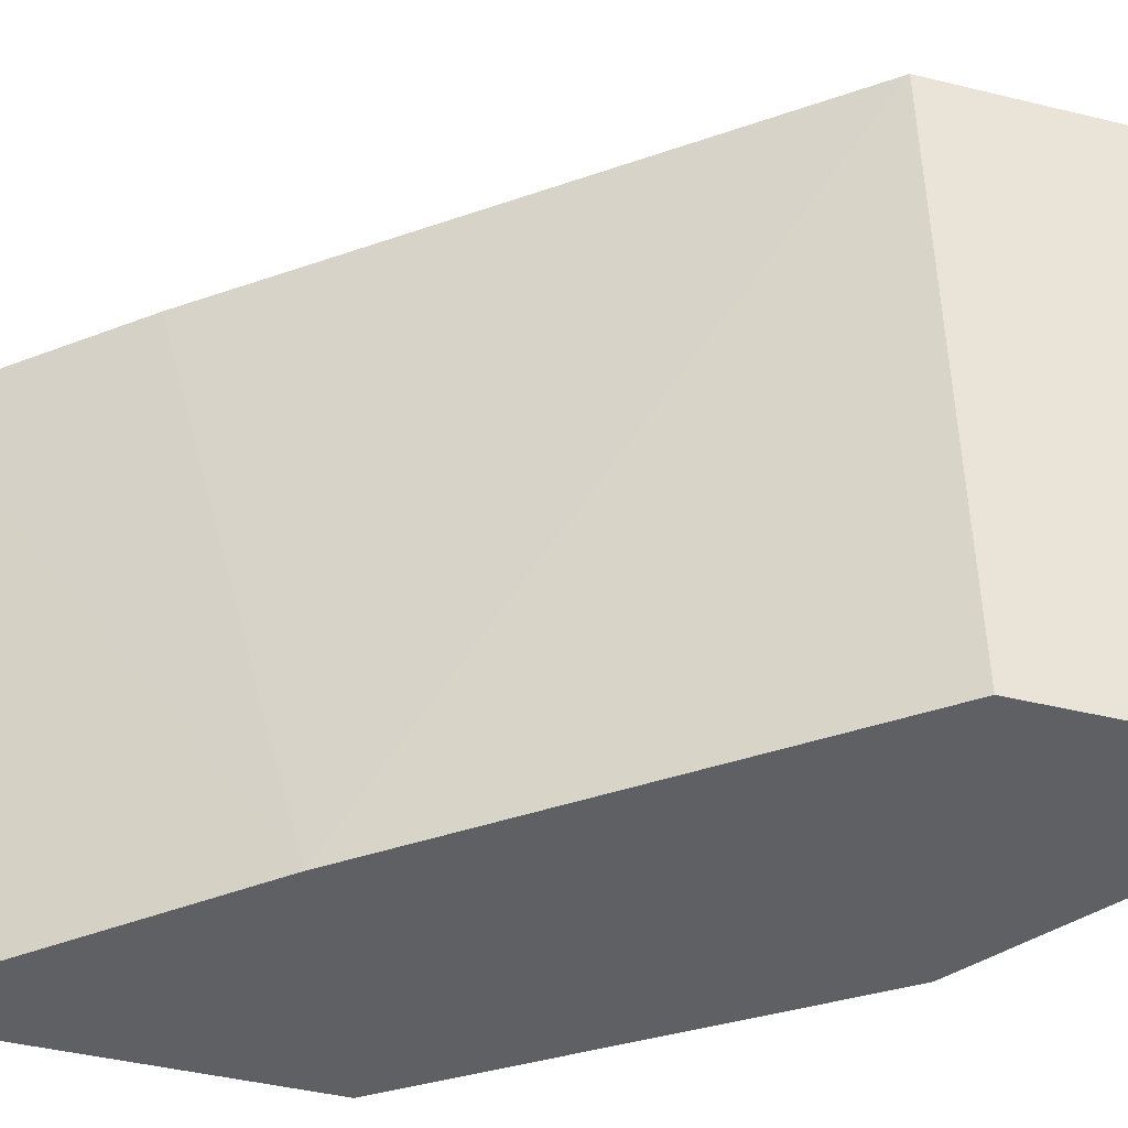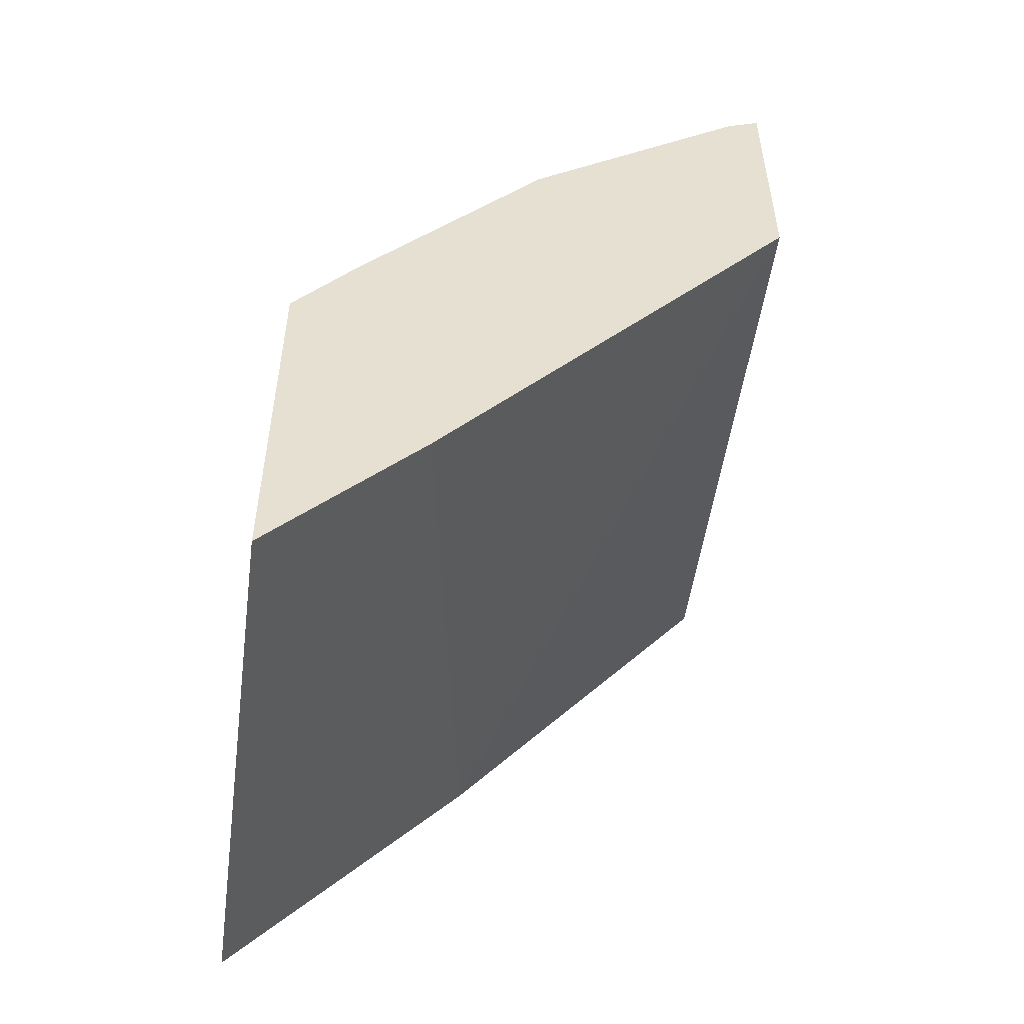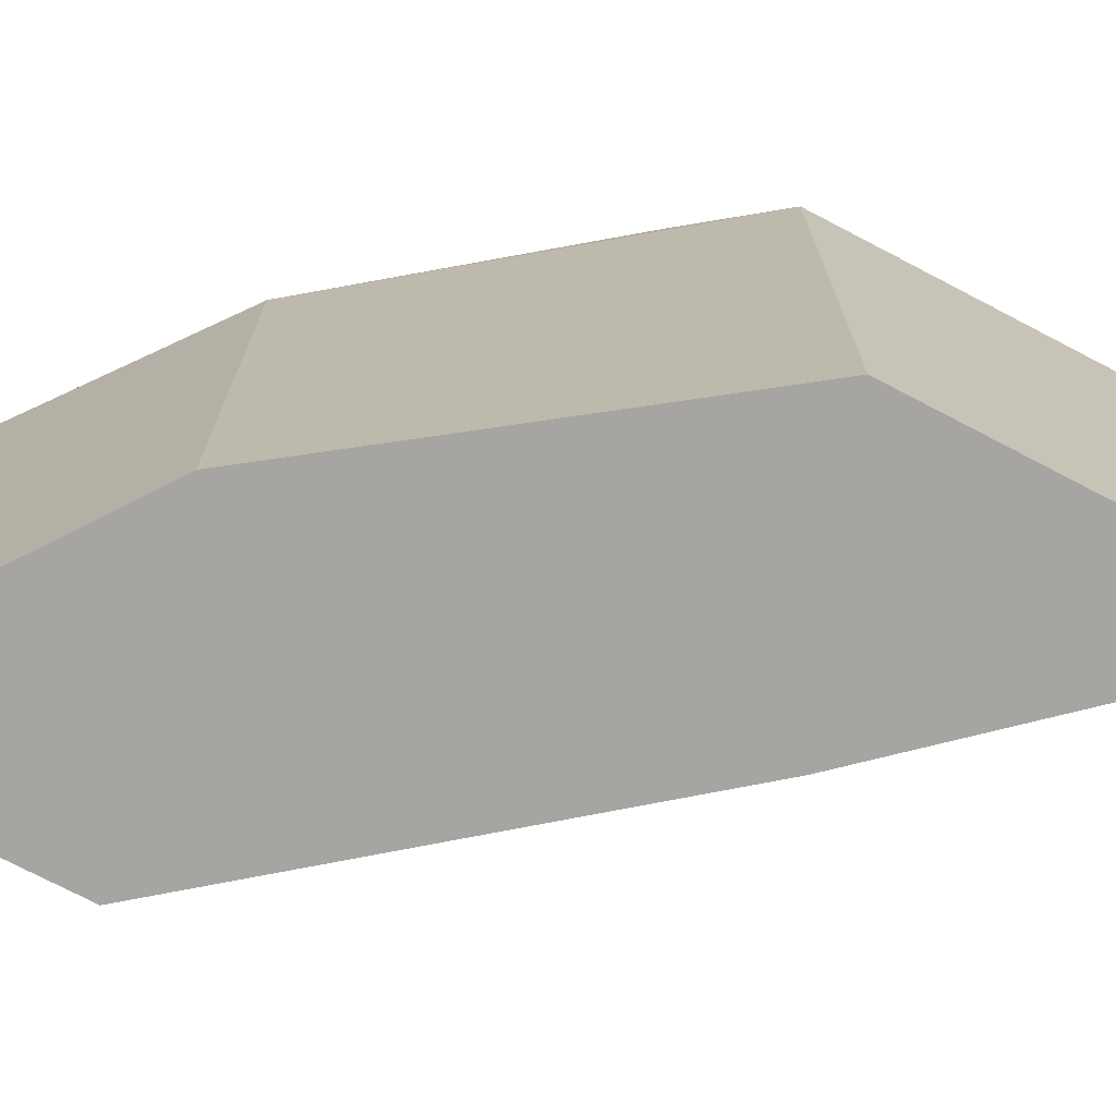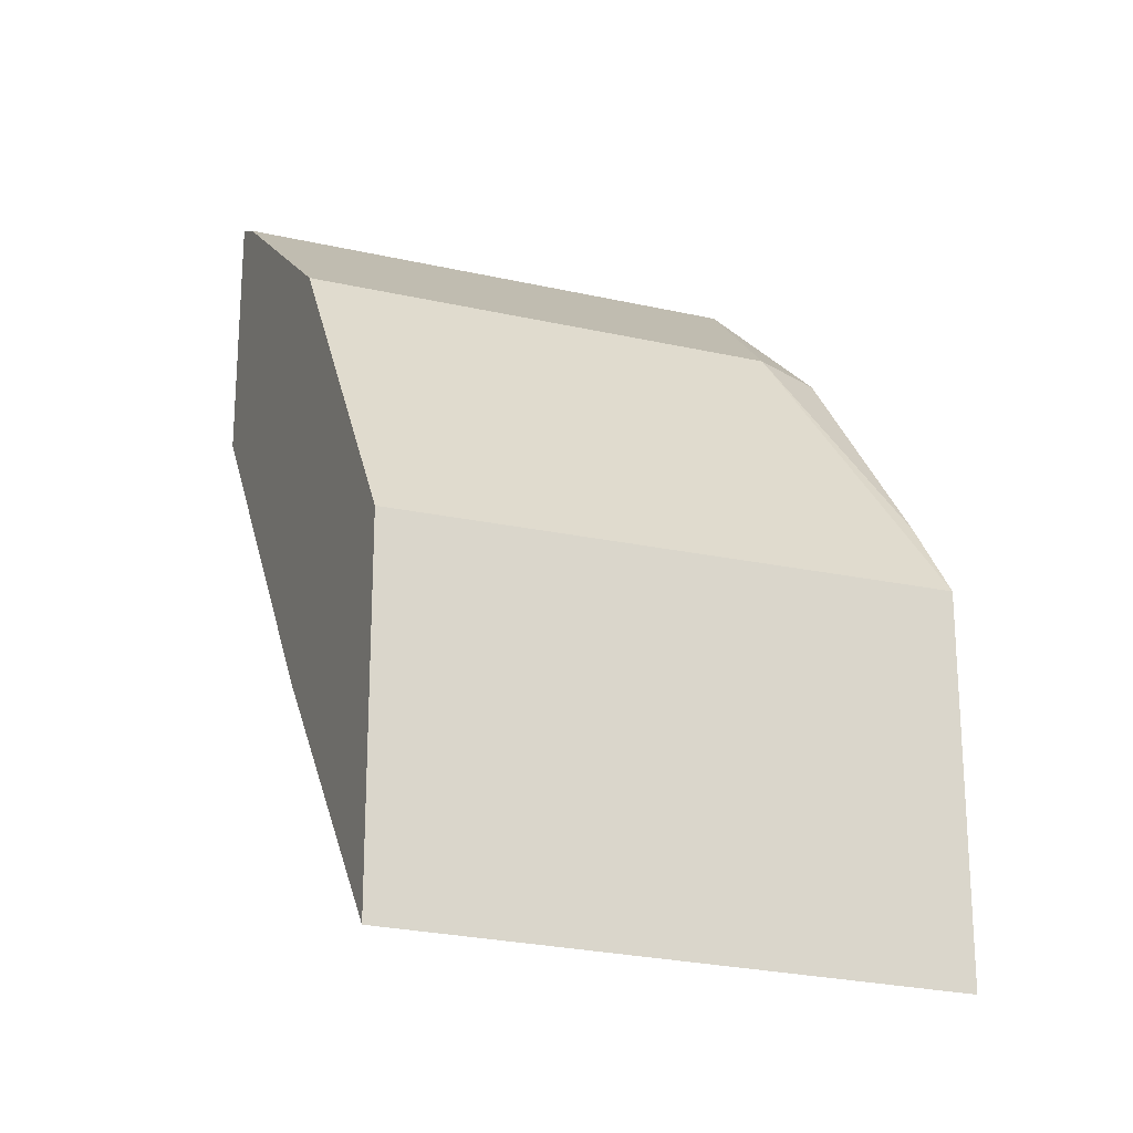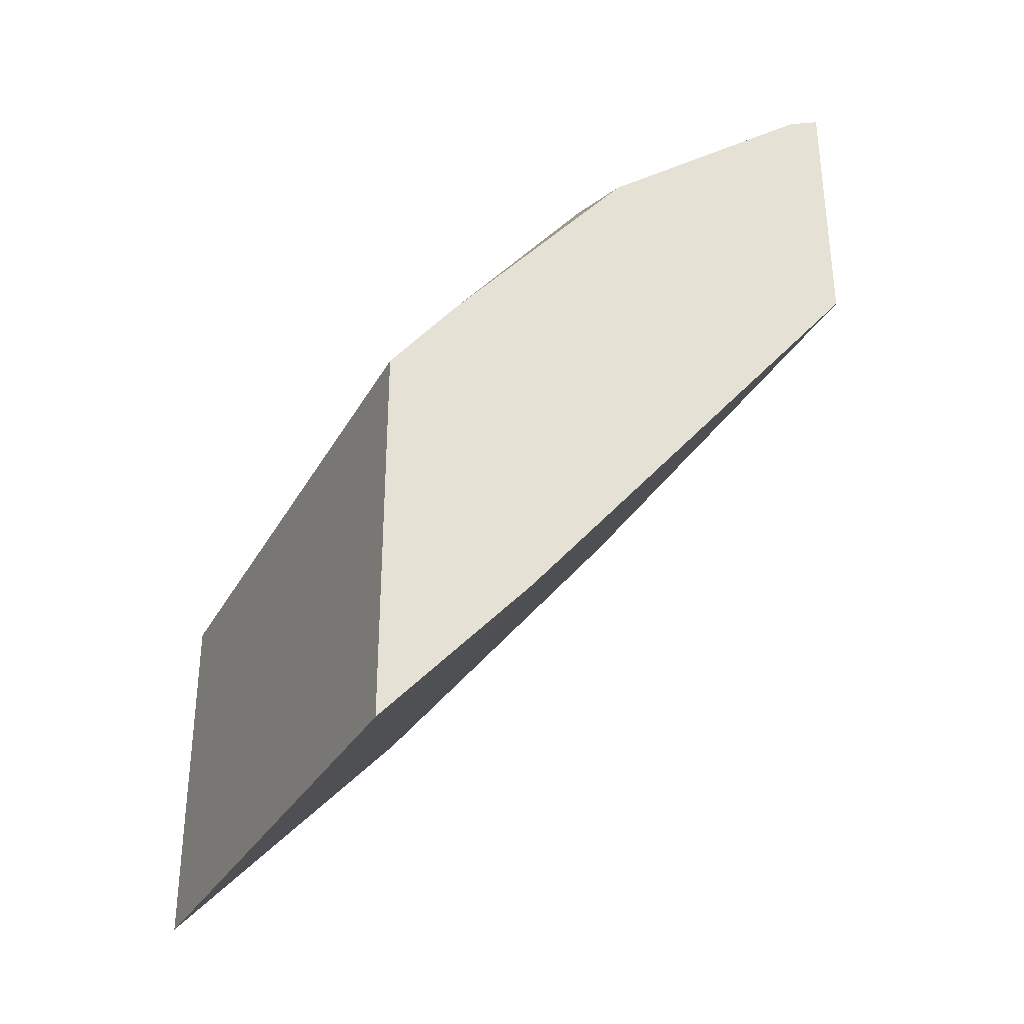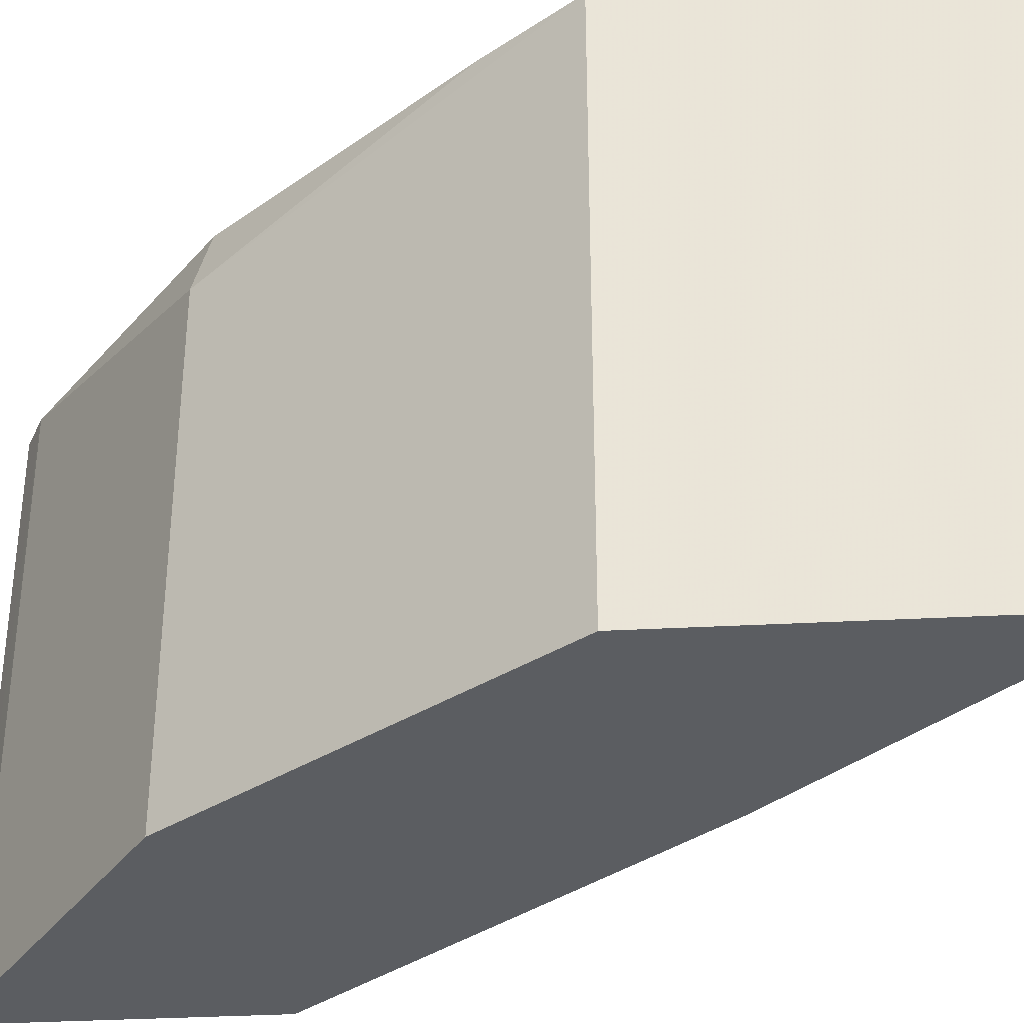
<metadata>
{"format":"obj","ext":"obj","renderer":"f3d","projection":"perspective","resolution":1024,"background":"white","views":[{"elev":-42.5,"azim":-106.4,"up":"+Y"},{"elev":-52.3,"azim":172.3,"up":"+Z"},{"elev":-73.8,"azim":62.4,"up":"+Y"},{"elev":-20.1,"azim":67.4,"up":"+Z"},{"elev":-33.5,"azim":154.9,"up":"+Z"},{"elev":-35.9,"azim":94.0,"up":"+Y"}]}
</metadata>
<code>
v 0.6072 -0.1638 0.3246
v 0.6072 0.009648 0.3188
v 0.6072 -0.1638 0.4338
v 0.5344 -0.1638 0.4061
v 0.5624 0.009648 0.37
v 0.6072 0.009648 0.4338
v 0.5344 -0.1638 0.5344
v 0.4486 -0.1638 0.5131
v 0.4486 0.009648 0.5099
v 0.5878 0.009648 0.4596
v 0.5344 -0.0107 0.5344
v 0.4596 -0.1638 0.5878
v 0.4486 -0.1638 0.5932
v 0.4486 0.009648 0.5932
v 0.5303 0.009648 0.5303
v 0.4596 0.009648 0.5878
v 0.4585 0.009648 0.5883
f 7 11 16
f 4 8 9
f 6 10 11
f 3 11 7
f 7 16 12
f 12 17 13
f 8 14 9
f 10 15 11
f 11 15 16
f 12 16 17
f 13 17 14
f 3 6 11
f 8 13 14
f 2 10 6
f 4 9 5
f 2 16 15
f 2 15 10
f 1 2 6
f 1 6 3
f 1 3 7
f 1 12 13
f 1 13 8
f 1 7 12
f 1 4 2
f 2 4 5
f 2 5 9
f 2 9 14
f 2 14 17
f 2 17 16
f 1 8 4

</code>
